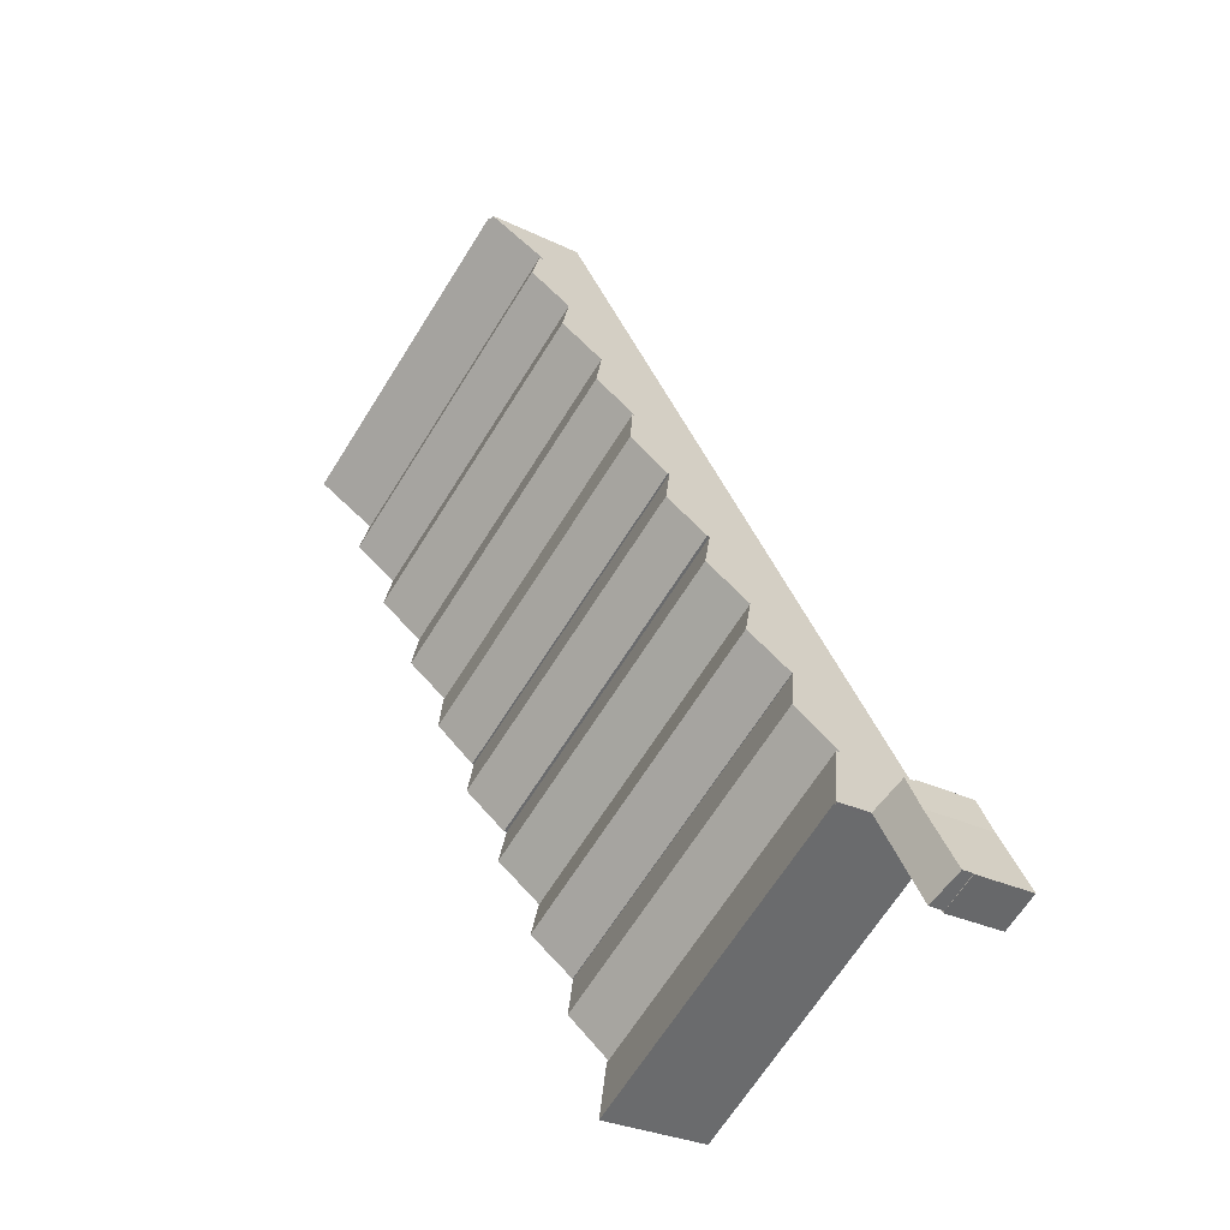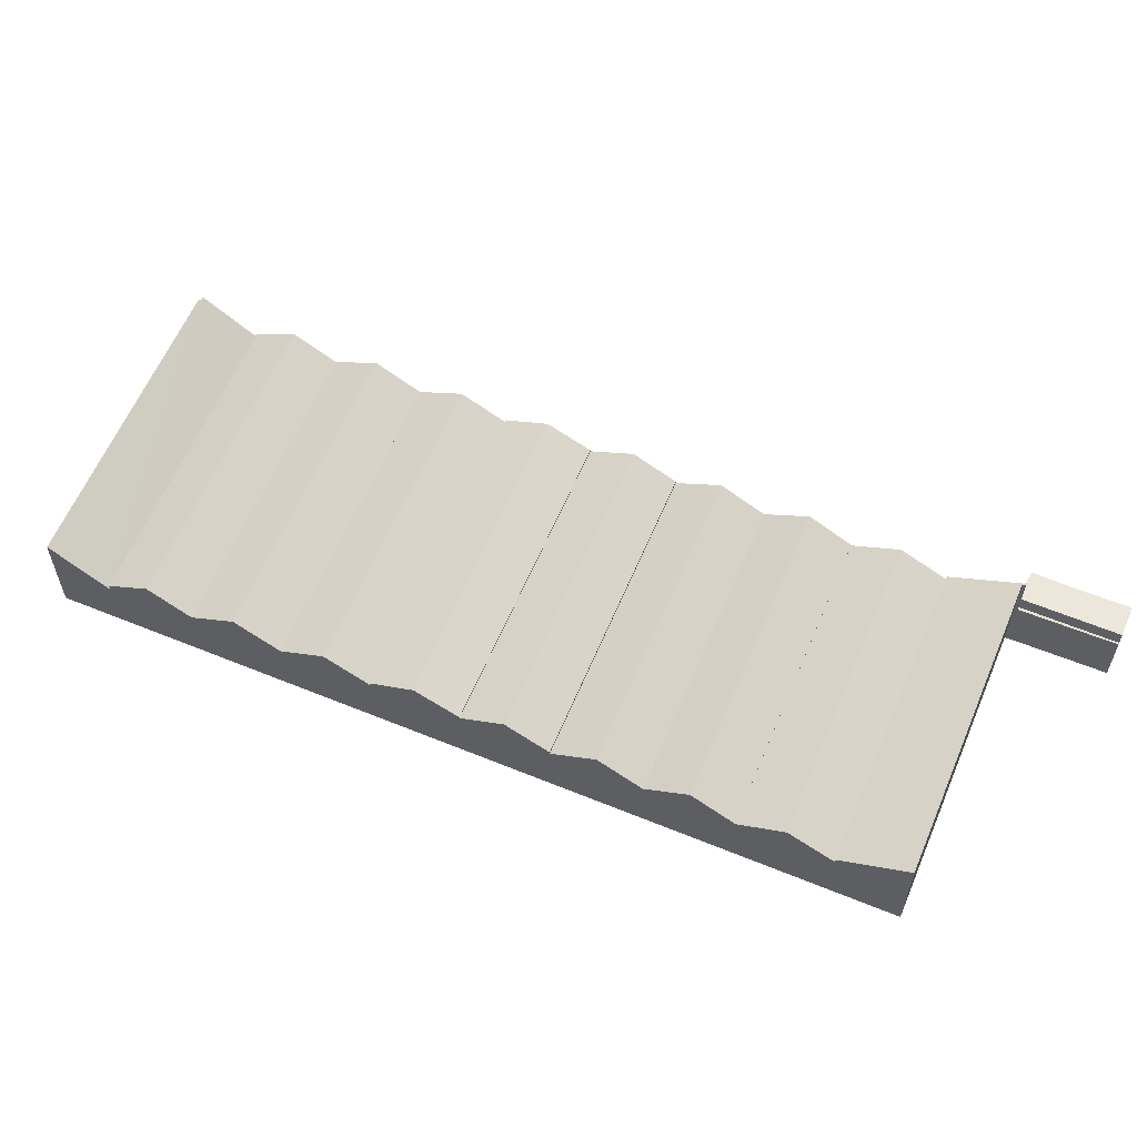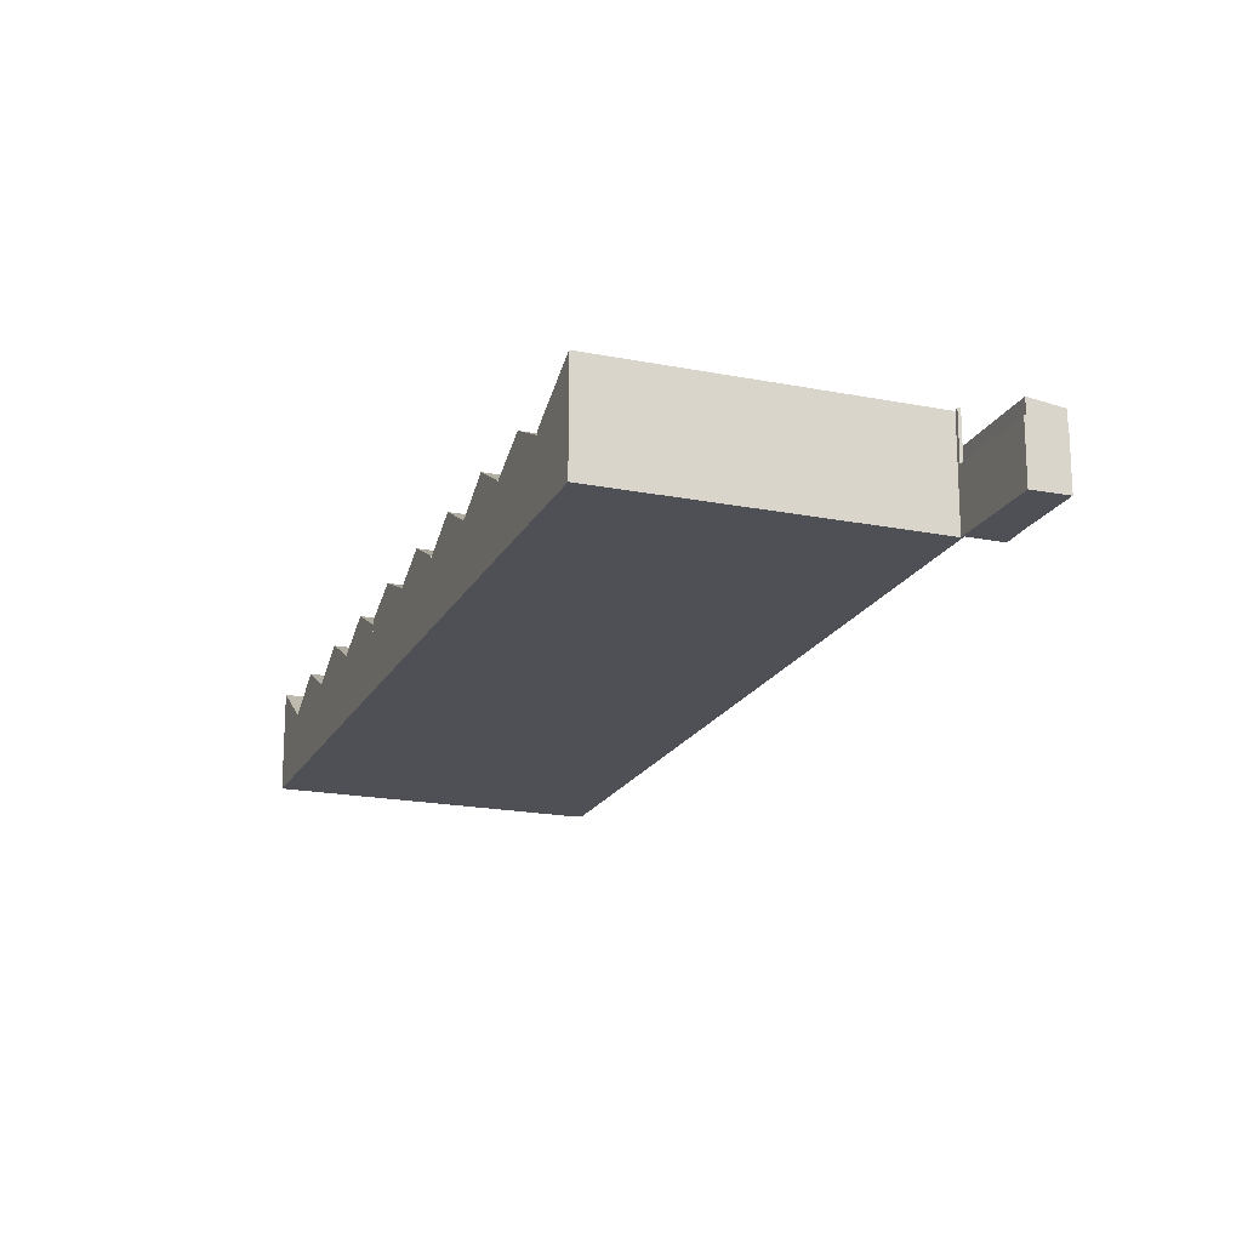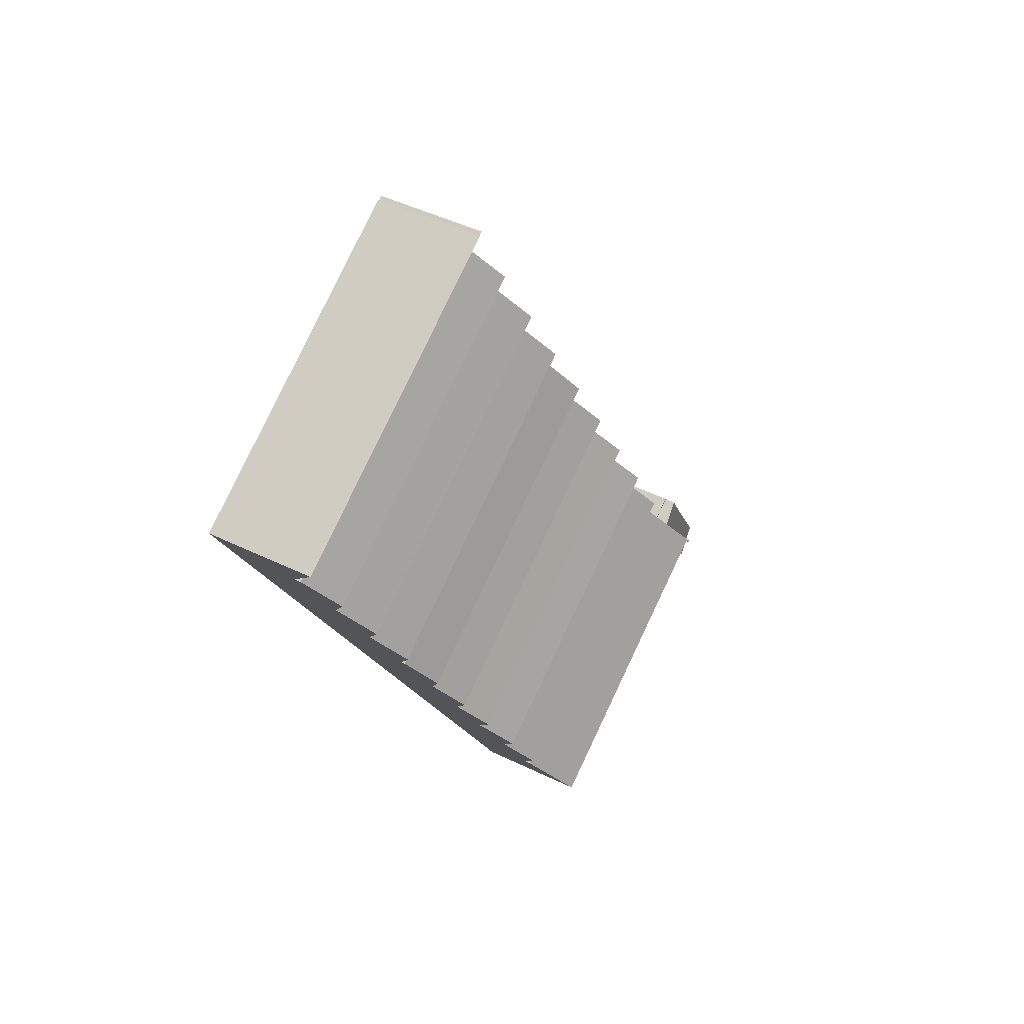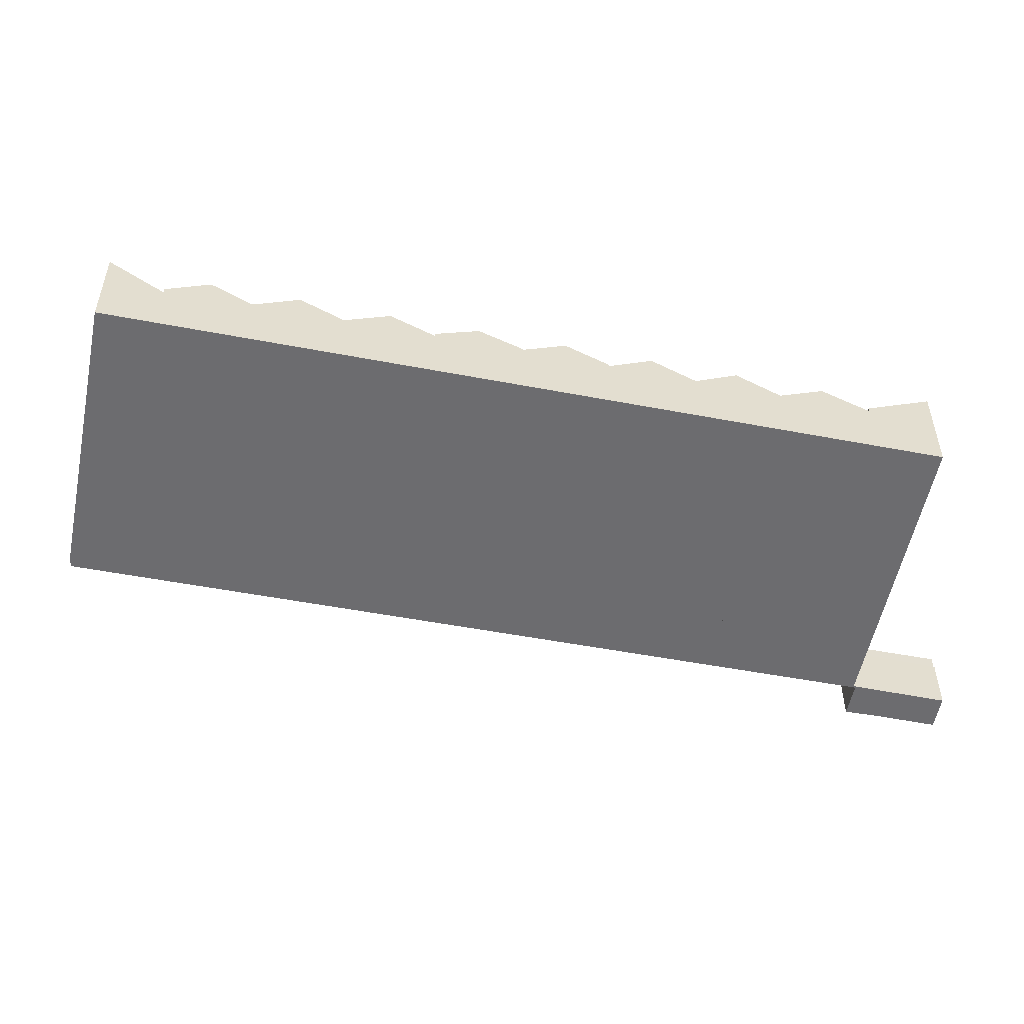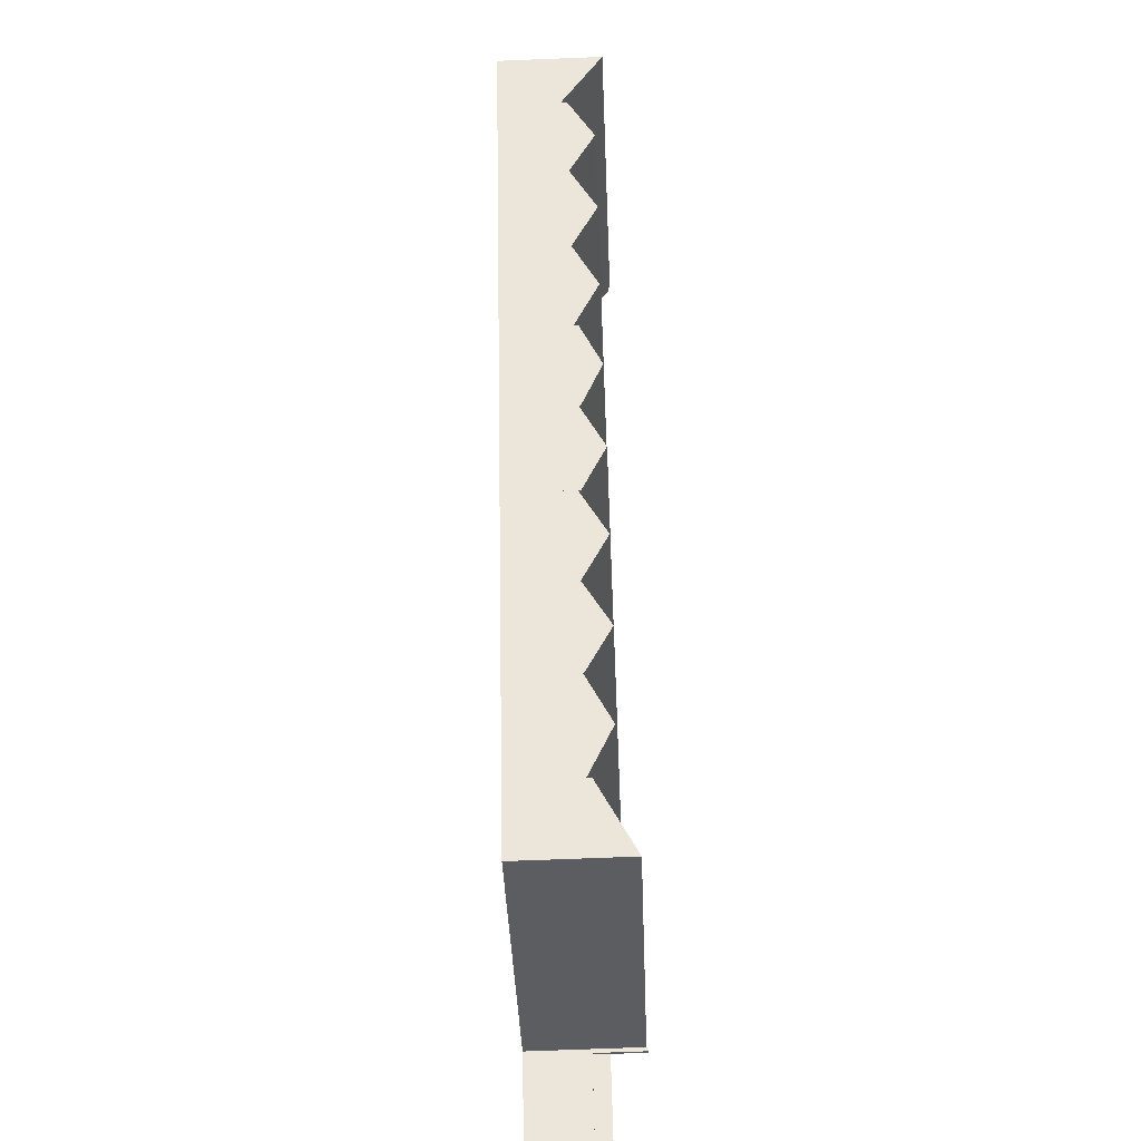
<metadata>
{"format":"obj","ext":"obj","renderer":"f3d","projection":"perspective","resolution":1024,"background":"white","views":[{"elev":-26.9,"azim":-127.7,"up":"+Z"},{"elev":60.2,"azim":143.9,"up":"+Y"},{"elev":-19.3,"azim":-169.3,"up":"+Y"},{"elev":44.3,"azim":120.0,"up":"+Z"},{"elev":-53.8,"azim":109.7,"up":"+Y"},{"elev":-67.8,"azim":92.3,"up":"+Z"}]}
</metadata>
<code>
v  21.44 5.453 30
v  45.45 7.293 19.78
v  43.54 5.453 16.62
v  23.35 7.293 33.16
v  47.36 5.453 22.93
v  25.25 5.453 36.33
v  25.25 -2.224e-15 36.33
v  47.36 -1.404e-15 22.93
v  43.54 -1.018e-15 16.62
v  45.45 -1.211e-15 19.78
v  21.44 -1.837e-15 30
v  23.35 -2.031e-15 33.16
v  29.07 5.281 42.69
v  53.17 7.193 32.54
v  51.2 5.281 29.29
v  31.03 7.193 45.94
v  55.13 5.281 35.79
v  32.99 5.281 49.2
v  55.13 -2.191e-15 35.79
v  53.17 -1.992e-15 32.54
v  51.2 -1.793e-15 29.29
v  29.07 -2.614e-15 42.69
v  31.03 -2.813e-15 45.94
v  32.99 -3.013e-15 49.2
v  25.25 5.589 36.33
v  49.28 7.242 26.11
v  47.36 5.589 22.93
v  27.16 7.242 39.51
v  51.2 5.589 29.29
v  29.07 5.589 42.69
v  49.28 -1.599e-15 26.11
v  27.16 -2.419e-15 39.51
v  43.03 7.941 65.89
v  62.82 4.75 48.49
v  40.65 4.75 61.93
v  43.16 7.939 65.8
v  43.34 7.935 65.69
v  43.42 8.047 65.83
v  43.47 8.047 65.8
v  65.34 8.047 52.66
v  62.83 4.763 48.51
v  43.42 -4.031e-15 65.83
v  65.34 -3.225e-15 52.66
v  43.47 -4.029e-15 65.8
v  43.03 -4.034e-15 65.89
v  43.34 -4.022e-15 65.69
v  43.16 -4.029e-15 65.8
v  62.82 -2.969e-15 48.49
v  62.83 -2.97e-15 48.51
v  40.65 -3.792e-15 61.93
v  33.84 7.15 0.588
v  13.8 5.231 17.3
v  35.87 5.231 3.94
v  11.79 7.15 13.95
v  13.49 5.525 16.79
v  9.766 5.231 10.59
v  31.81 5.231 -2.764
v  9.766 -6.484e-16 10.59
v  13.8 -1.059e-15 17.3
v  11.79 -8.539e-16 13.95
v  13.49 -1.028e-15 16.79
v  35.87 -2.413e-16 3.94
v  33.84 -3.6e-17 0.588
v  31.81 1.692e-16 -2.764
v  39.63 5.276 10.16
v  15.68 7.289 20.42
v  17.55 5.276 23.54
v  37.75 7.289 7.052
v  35.87 5.276 3.94
v  13.8 5.276 17.3
v  15.31 6.894 19.81
v  15.31 -1.213e-15 19.81
v  17.55 -1.441e-15 23.54
v  15.68 -1.25e-15 20.42
v  39.63 -6.224e-16 10.16
v  37.75 -4.318e-16 7.052
v  28.86 8.459 -7.63
v  9.766 5.627 10.59
v  31.81 5.627 -2.764
v  6.955 8.459 5.642
v  6.736 8.553 5.552
v  6.798 8.608 5.386
v  6.594 8.608 5.509
v  6.65 8.554 5.603
v  6.65 -3.431e-16 5.603
v  6.736 -3.4e-16 5.552
v  6.594 -3.373e-16 5.509
v  28.86 4.672e-16 -7.63
v  6.798 -3.298e-16 5.386
v  6.955 -3.455e-16 5.642
v  0 4.75 2.909e-16
v  2.437 4.75 -1.402
v  2.569 4.75 -1.497
v  0.033 4.75 0.054
v  6.337 4.75 4.636
v  6.594 4.75 5.509
v  6.798 4.75 5.386
v  2.437 8.585e-17 -1.402
v  0 0 0
v  0.033 -3.307e-18 0.054
v  2.569 9.166e-17 -1.497
v  6.337 -2.839e-16 4.636
v  2.437 5.994 -1.402
v  4.169 5.63 6.978
v  6.594 5.994 5.509
v  2.81 5.639 4.589
v  0.033 5.634 0.054
v  2.81 -2.81e-16 4.589
v  4.169 -4.273e-16 6.978
v  4.169 4.75 6.978
v  6.65 4.75 5.603
v  6.337 4.75 5.792
v  4.218 4.75 7.065
v  4.218 -4.326e-16 7.065
v  6.337 -3.547e-16 5.792
v  60.95 7.264 45.4
v  36.92 5.255 55.73
v  38.78 7.264 58.83
v  59.08 5.255 42.3
v  34.95 7.279 52.46
v  57.1 7.279 39.05
v  62.82 5.27 48.49
v  40.65 5.27 61.93
v  32.99 5.255 49.2
v  55.13 5.255 35.79
v  34.95 -3.212e-15 52.46
v  36.92 -3.412e-15 55.73
v  38.78 -3.602e-15 58.83
v  60.95 -2.78e-15 45.4
v  59.08 -2.59e-15 42.3
v  57.1 -2.391e-15 39.05
v  19.5 7.257 26.77
v  43.54 5.233 16.62
v  41.58 7.257 13.39
v  21.44 5.233 30
v  17.55 5.233 23.54
v  39.63 5.233 10.16
v  19.5 -1.639e-15 26.77
v  41.58 -8.201e-16 13.39
g defaultobject
f 1 2 3
f 2 1 4
f 4 5 2
f 5 4 6
f 7 5 6
f 5 7 8
f 8 2 5
f 2 8 3
f 3 8 9
f 9 8 10
f 9 1 3
f 1 9 11
f 4 7 6
f 7 4 1
f 7 1 12
f 12 1 11
f 10 11 9
f 11 10 8
f 11 8 7
f 11 7 12
f 13 14 15
f 14 13 16
f 17 16 18
f 16 17 14
f 19 14 17
f 14 19 15
f 15 19 20
f 15 20 21
f 21 13 15
f 13 21 22
f 22 16 13
f 16 22 18
f 18 22 23
f 18 23 24
f 24 17 18
f 17 24 19
f 20 22 21
f 22 20 19
f 22 19 24
f 22 24 23
f 25 26 27
f 26 25 28
f 28 29 26
f 29 28 30
f 22 29 30
f 29 22 21
f 21 26 29
f 26 21 27
f 27 21 8
f 8 21 31
f 8 25 27
f 25 8 7
f 28 22 30
f 22 28 25
f 22 25 32
f 32 25 7
f 31 7 8
f 7 31 21
f 7 21 22
f 7 22 32
f 33 34 35
f 34 33 36
f 34 36 37
f 34 37 38
f 34 38 39
f 34 39 40
f 34 40 41
f 42 39 38
f 39 42 40
f 40 42 43
f 43 42 44
f 45 36 33
f 36 45 37
f 37 45 46
f 46 45 47
f 43 41 40
f 41 43 34
f 34 43 48
f 48 43 49
f 48 35 34
f 35 48 50
f 35 45 33
f 45 35 50
f 37 42 38
f 42 37 46
f 48 45 50
f 45 48 47
f 47 48 46
f 46 48 42
f 42 48 44
f 44 48 43
f 43 48 49
f 51 52 53
f 52 51 54
f 52 54 55
f 56 51 57
f 51 56 54
f 56 55 54
f 55 56 52
f 52 56 58
f 52 58 59
f 59 58 60
f 59 60 61
f 59 53 52
f 53 59 62
f 62 51 53
f 51 62 57
f 57 62 63
f 57 63 64
f 64 56 57
f 56 64 58
f 61 62 59
f 62 61 63
f 63 61 60
f 63 60 58
f 63 58 64
f 65 66 67
f 66 65 68
f 69 66 68
f 66 69 70
f 66 70 71
f 59 71 70
f 71 59 66
f 66 59 67
f 67 59 72
f 67 72 73
f 73 72 74
f 73 65 67
f 65 73 75
f 75 68 65
f 68 75 69
f 69 75 62
f 62 75 76
f 62 70 69
f 70 62 59
f 74 75 73
f 75 74 76
f 76 74 72
f 76 72 62
f 62 72 59
f 77 78 79
f 78 77 80
f 78 80 81
f 81 80 82
f 81 82 83
f 81 83 84
f 85 81 84
f 81 85 86
f 58 79 78
f 79 58 64
f 86 78 81
f 78 86 58
f 87 84 83
f 84 87 85
f 79 88 77
f 88 79 64
f 80 89 82
f 89 80 90
f 88 80 77
f 80 88 90
f 89 83 82
f 83 89 87
f 87 86 85
f 86 87 89
f 86 90 58
f 90 86 89
f 90 64 58
f 64 90 88
f 91 92 93
f 92 91 94
f 95 96 97
f 96 95 93
f 96 93 92
f 98 96 92
f 96 98 87
f 99 94 91
f 94 99 100
f 87 97 96
f 97 87 89
f 100 92 94
f 92 100 98
f 89 95 97
f 95 89 93
f 93 89 101
f 101 89 102
f 101 91 93
f 91 101 99
f 89 87 102
f 101 102 87
f 98 101 87
f 99 101 98
f 100 99 98
f 103 104 105
f 104 103 106
f 106 103 107
f 107 108 106
f 108 107 100
f 108 104 106
f 104 108 109
f 104 87 105
f 87 104 109
f 87 103 105
f 103 87 98
f 98 107 103
f 107 98 100
f 108 87 109
f 87 108 98
f 98 108 100
f 110 111 96
f 111 110 112
f 112 110 113
f 114 112 113
f 112 114 111
f 111 114 85
f 85 114 115
f 85 96 111
f 96 85 87
f 87 110 96
f 110 87 109
f 109 113 110
f 113 109 114
f 85 109 87
f 109 85 115
f 109 115 114
f 116 117 118
f 117 116 119
f 119 120 117
f 120 119 121
f 122 118 123
f 118 122 116
f 124 121 125
f 121 124 120
f 24 120 124
f 120 24 117
f 117 24 126
f 117 126 127
f 117 127 118
f 118 127 123
f 123 127 128
f 123 128 50
f 50 122 123
f 122 50 48
f 48 116 122
f 116 48 119
f 119 48 129
f 119 129 121
f 121 129 130
f 121 130 125
f 125 130 131
f 125 131 19
f 19 124 125
f 124 19 24
f 128 48 50
f 48 128 129
f 129 128 127
f 129 127 130
f 130 127 126
f 130 126 131
f 131 126 24
f 131 24 19
f 132 133 134
f 133 132 135
f 136 134 137
f 134 136 132
f 136 135 132
f 135 136 11
f 11 136 138
f 138 136 73
f 11 133 135
f 133 11 9
f 9 134 133
f 134 9 137
f 137 9 139
f 137 139 75
f 75 136 137
f 136 75 73
f 138 9 11
f 9 138 73
f 9 73 139
f 139 73 75

</code>
